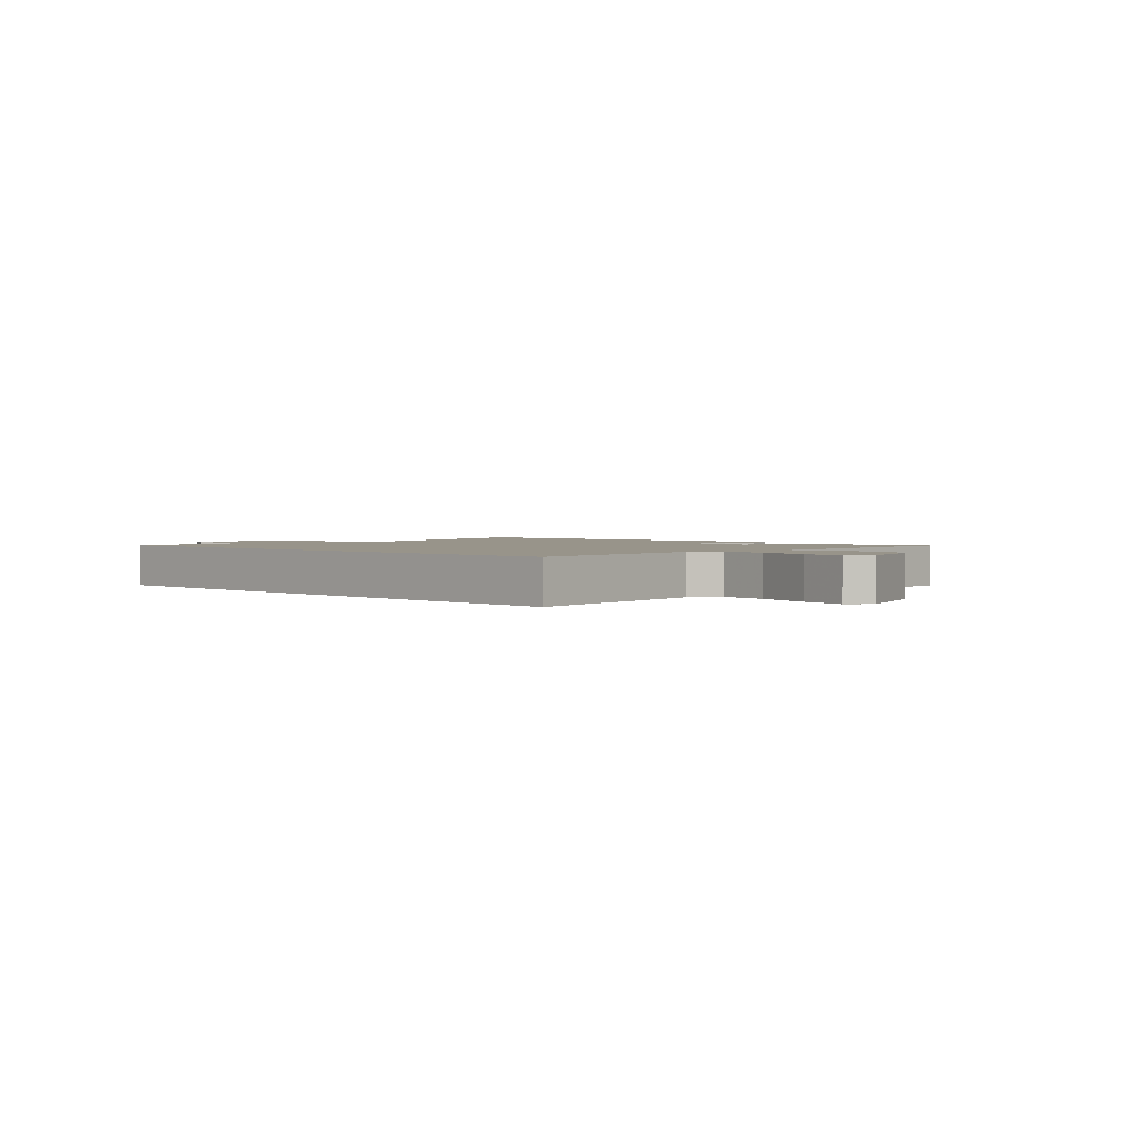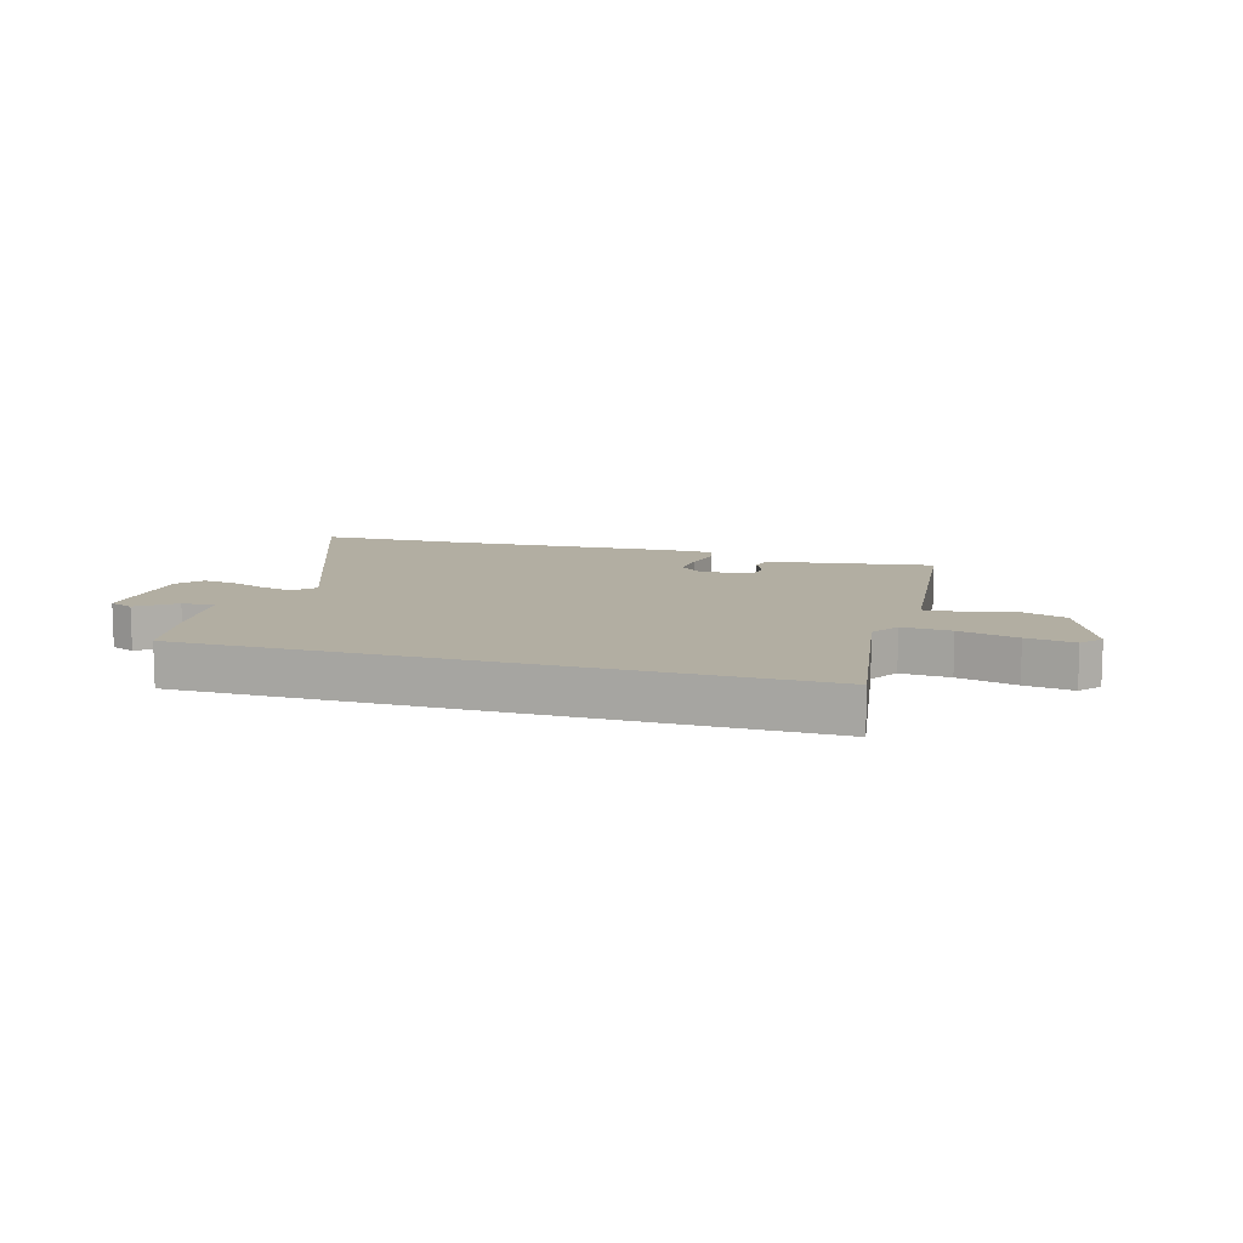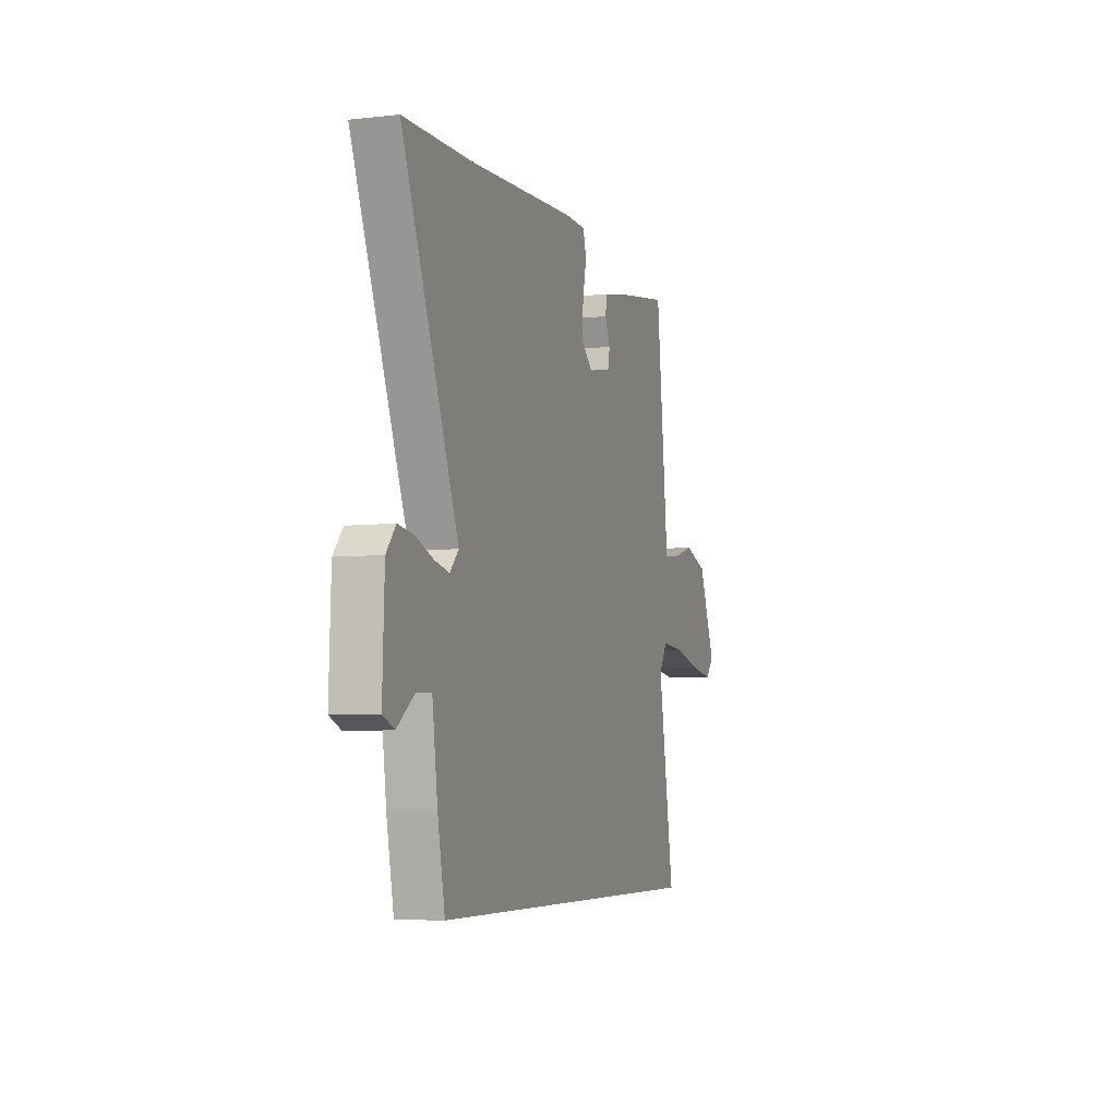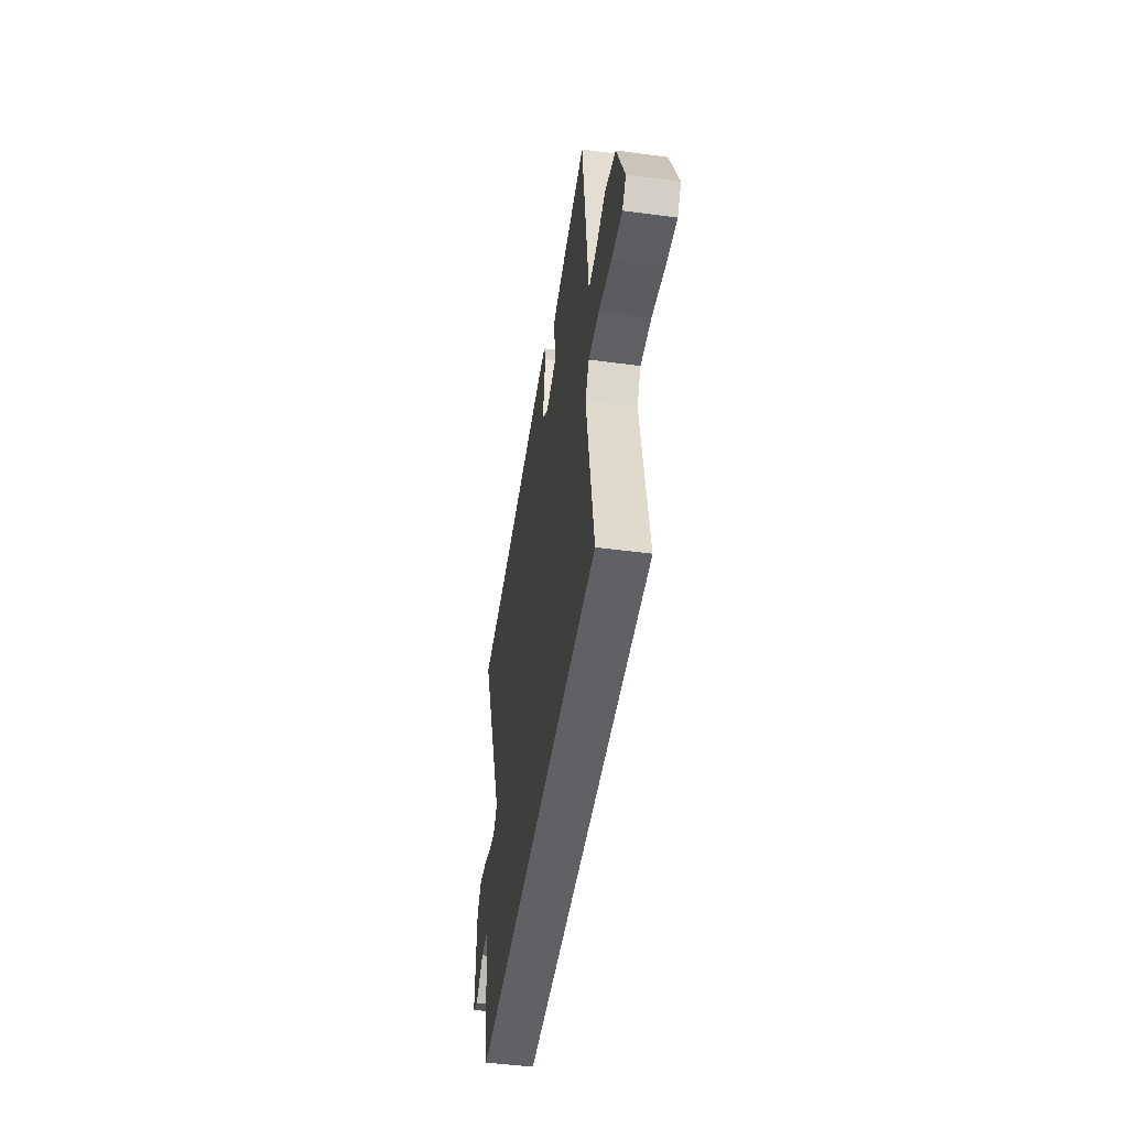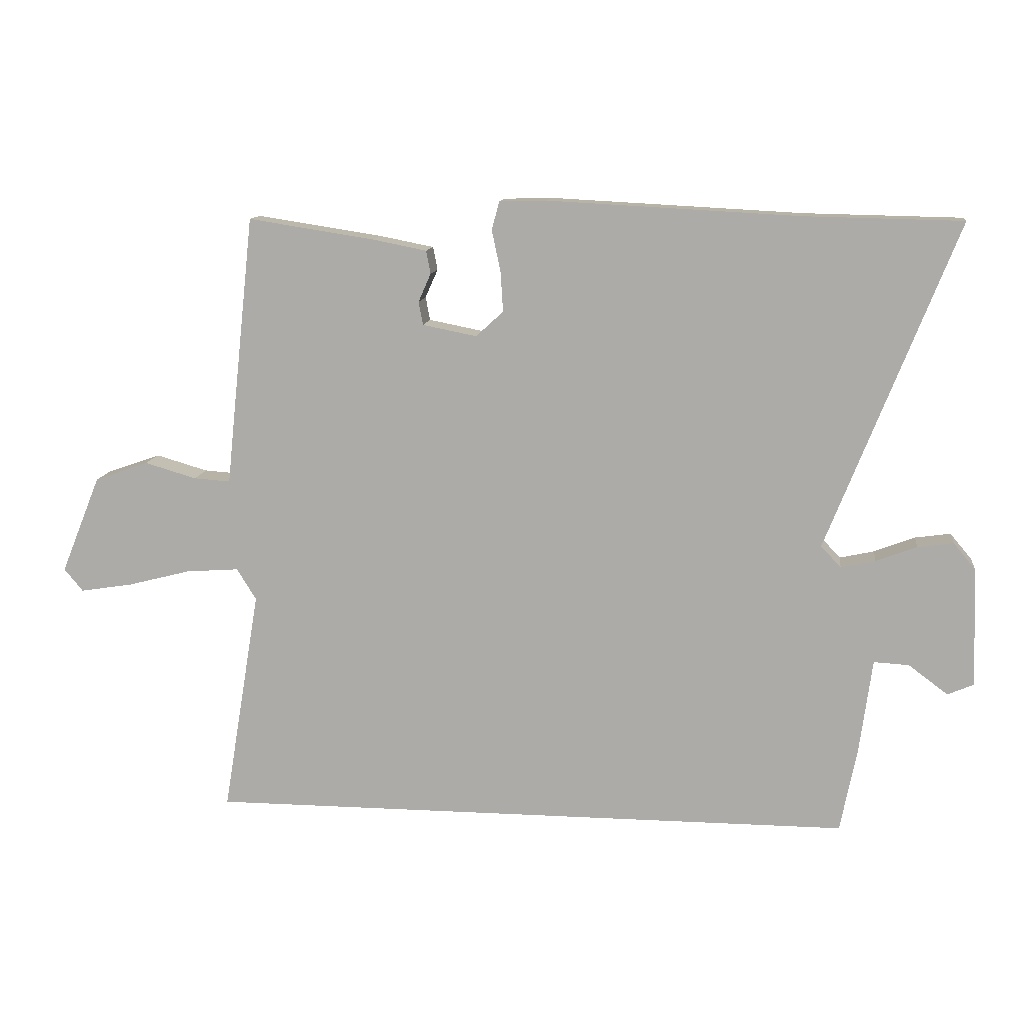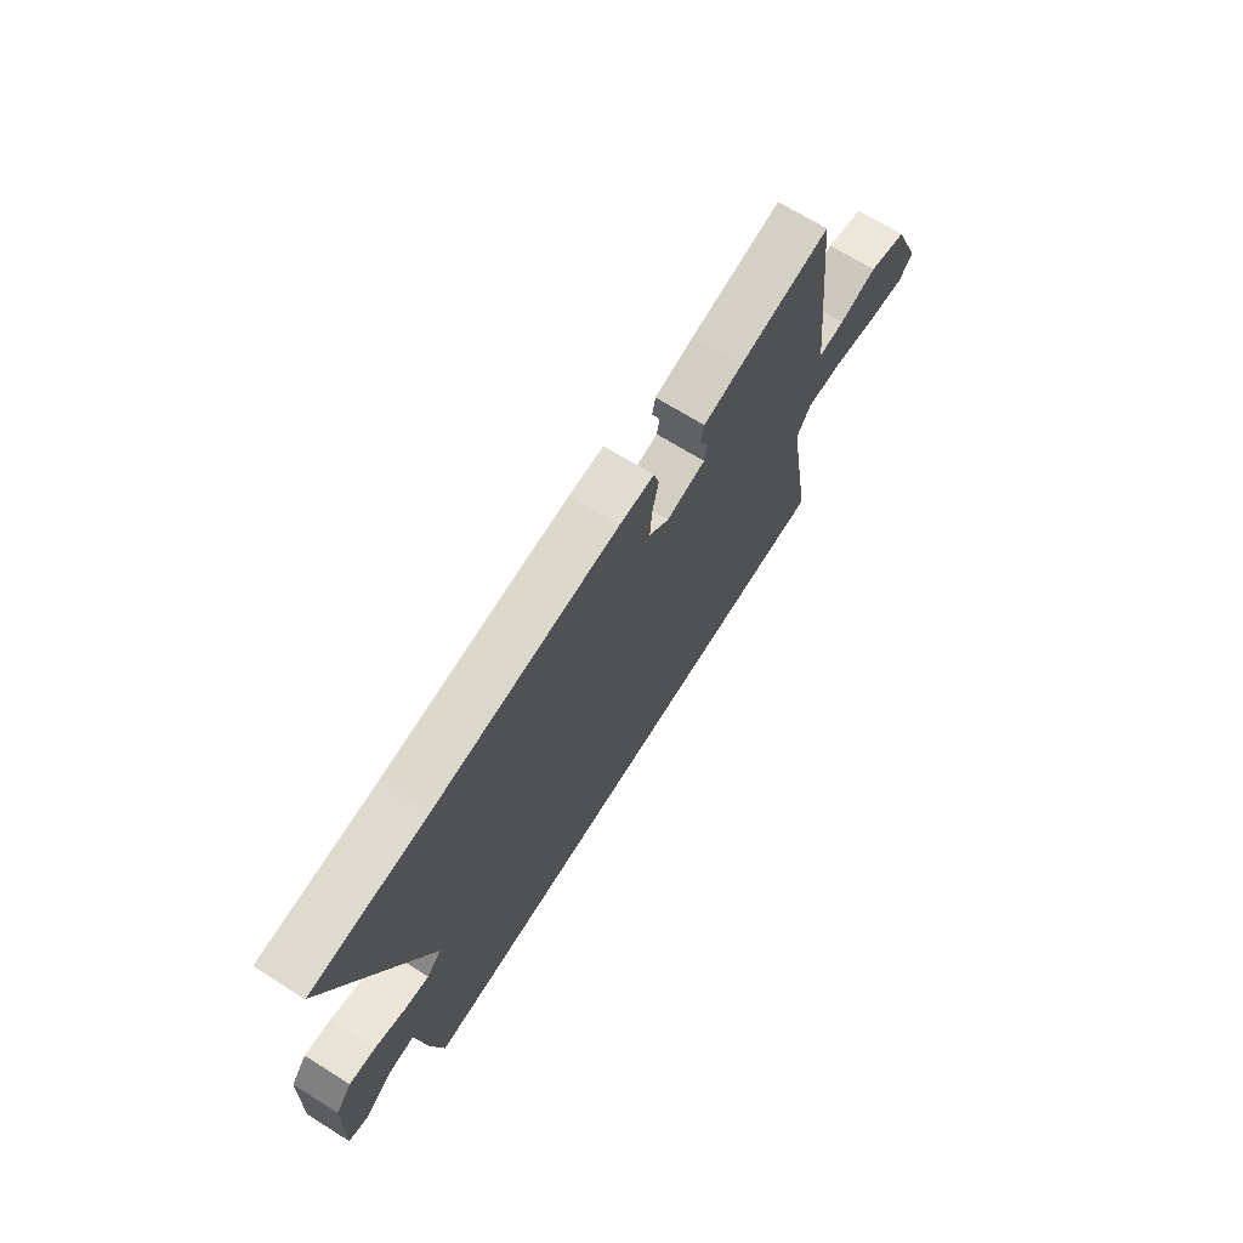
<metadata>
{"format":"obj","ext":"obj","renderer":"f3d","projection":"perspective","resolution":1024,"background":"white","views":[{"elev":1.8,"azim":-133.8,"up":"+Y"},{"elev":10.7,"azim":-163.4,"up":"+Y"},{"elev":-5.6,"azim":108.8,"up":"+Z"},{"elev":-48.1,"azim":-98.5,"up":"+Z"},{"elev":11.9,"azim":7.2,"up":"+Z"},{"elev":69.7,"azim":122.0,"up":"+Z"}]}
</metadata>
<code>
v -0.533 0.07 -0.5
v -0.474 0.07 -0.141
v -0.505 0.07 -0.091
v -0.589 0.07 -0.097
v -0.69 0.07 -0.123
v -0.773 0.07 -0.136
v -0.803 0.07 -0.1
v -0.74 0.07 0.056
v -0.655 0.07 0.086
v -0.572 0.07 0.062
v -0.514 0.07 0.058
v -0.505 0.07 0.146
v -0.468 0.07 0.49
v -0.267 0.07 0.459
v -0.181 0.07 0.442
v -0.174 0.07 0.405
v -0.194 0.07 0.36
v -0.187 0.07 0.323
v -0.101 0.07 0.306
v -0.057 0.07 0.346
v -0.061 0.07 0.41
v -0.075 0.07 0.476
v -0.063 0.07 0.521
v 0.013 0.07 0.523
v 0.414 0.07 0.502
v 0.665 0.07 0.497
v 0.458 0.07 -0.024
v 0.49 0.07 -0.058
v 0.545 0.07 -0.046
v 0.61 0.07 -0.021
v 0.667 0.07 -0.013
v 0.702 0.07 -0.055
v 0.709 0.07 -0.246
v 0.667 0.07 -0.264
v 0.604 0.07 -0.217
v 0.548 0.07 -0.214
v 0.528 0.07 -0.363
v 0.501 0.07 -0.5
v -0.533 0 -0.5
v -0.474 0 -0.141
v -0.505 0 -0.091
v -0.589 0 -0.097
v -0.69 0 -0.123
v -0.773 0 -0.136
v -0.803 0 -0.1
v -0.74 0 0.056
v -0.655 0 0.086
v -0.572 0 0.062
v -0.514 0 0.058
v -0.505 0 0.146
v -0.468 0 0.49
v -0.267 0 0.459
v -0.181 0 0.442
v -0.174 0 0.405
v -0.194 0 0.36
v -0.187 0 0.323
v -0.101 0 0.306
v -0.057 0 0.346
v -0.061 0 0.41
v -0.075 0 0.476
v -0.063 0 0.521
v 0.013 0 0.523
v 0.414 0 0.502
v 0.665 0 0.497
v 0.458 0 -0.024
v 0.49 0 -0.058
v 0.545 0 -0.046
v 0.61 0 -0.021
v 0.667 0 -0.013
v 0.702 0 -0.055
v 0.709 0 -0.246
v 0.667 0 -0.264
v 0.604 0 -0.217
v 0.548 0 -0.214
v 0.528 0 -0.363
v 0.501 0 -0.5
f 36 37 38 1
f 32 33 34 35
f 32 35 36
f 29 30 31 32
f 28 29 32 36
f 27 28 36 1
f 25 26 27 1
f 21 22 23 24
f 20 21 24 25
f 19 20 25 1
f 14 15 16 17
f 14 17 18
f 11 12 13 14
f 11 14 18
f 7 8 9 10
f 7 10 11
f 4 5 6 7
f 3 4 7 11
f 2 3 11 18
f 1 2 18 19
f 39 76 75 74
f 73 72 71 70
f 74 73 70
f 70 69 68 67
f 74 70 67 66
f 39 74 66 65
f 39 65 64 63
f 62 61 60 59
f 63 62 59 58
f 39 63 58 57
f 55 54 53 52
f 56 55 52
f 52 51 50 49
f 56 52 49
f 48 47 46 45
f 49 48 45
f 45 44 43 42
f 49 45 42 41
f 56 49 41 40
f 57 56 40 39
f 1 39 40 2
f 2 40 41 3
f 3 41 42 4
f 4 42 43 5
f 5 43 44 6
f 6 44 45 7
f 7 45 46 8
f 8 46 47 9
f 9 47 48 10
f 10 48 49 11
f 11 49 50 12
f 12 50 51 13
f 13 51 52 14
f 14 52 53 15
f 15 53 54 16
f 16 54 55 17
f 17 55 56 18
f 18 56 57 19
f 19 57 58 20
f 20 58 59 21
f 21 59 60 22
f 22 60 61 23
f 23 61 62 24
f 24 62 63 25
f 25 63 64 26
f 26 64 65 27
f 27 65 66 28
f 28 66 67 29
f 29 67 68 30
f 30 68 69 31
f 31 69 70 32
f 32 70 71 33
f 33 71 72 34
f 34 72 73 35
f 35 73 74 36
f 36 74 75 37
f 37 75 76 38
f 38 76 39 1

</code>
